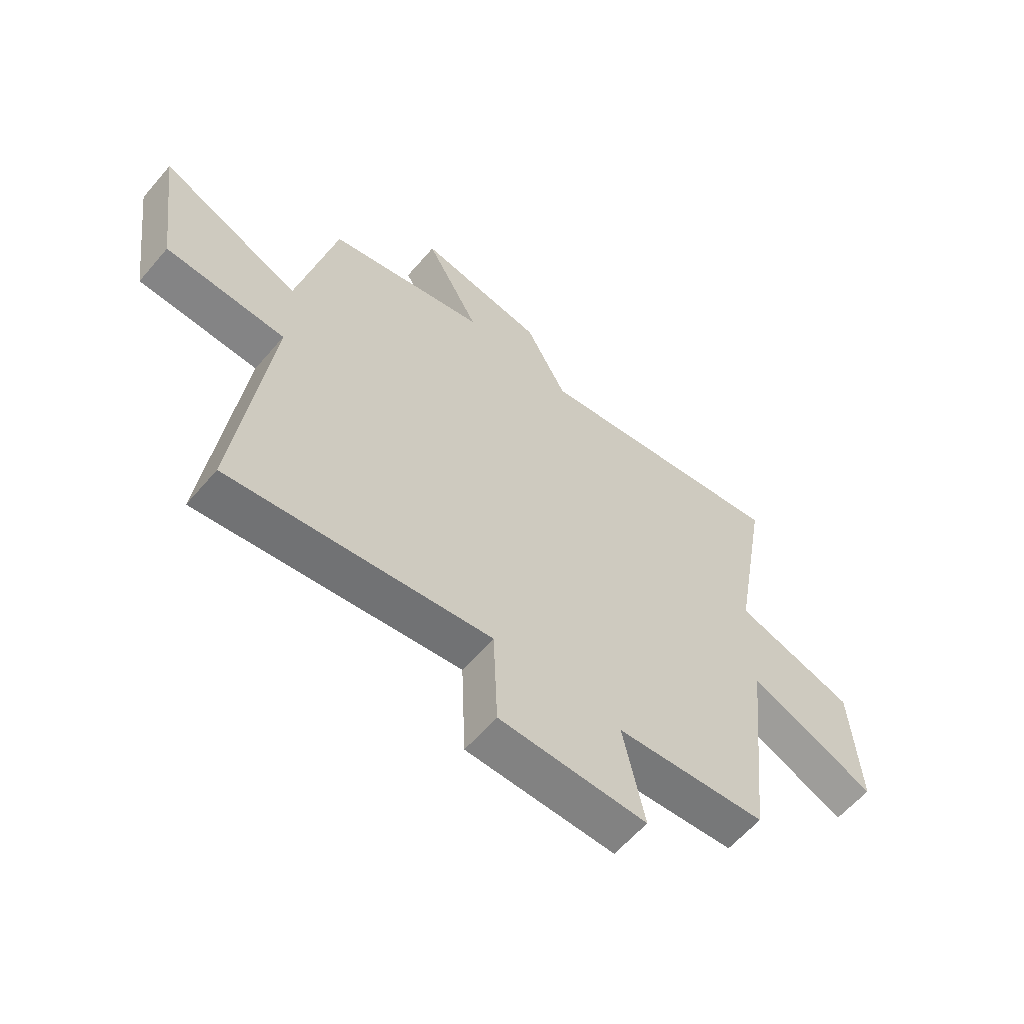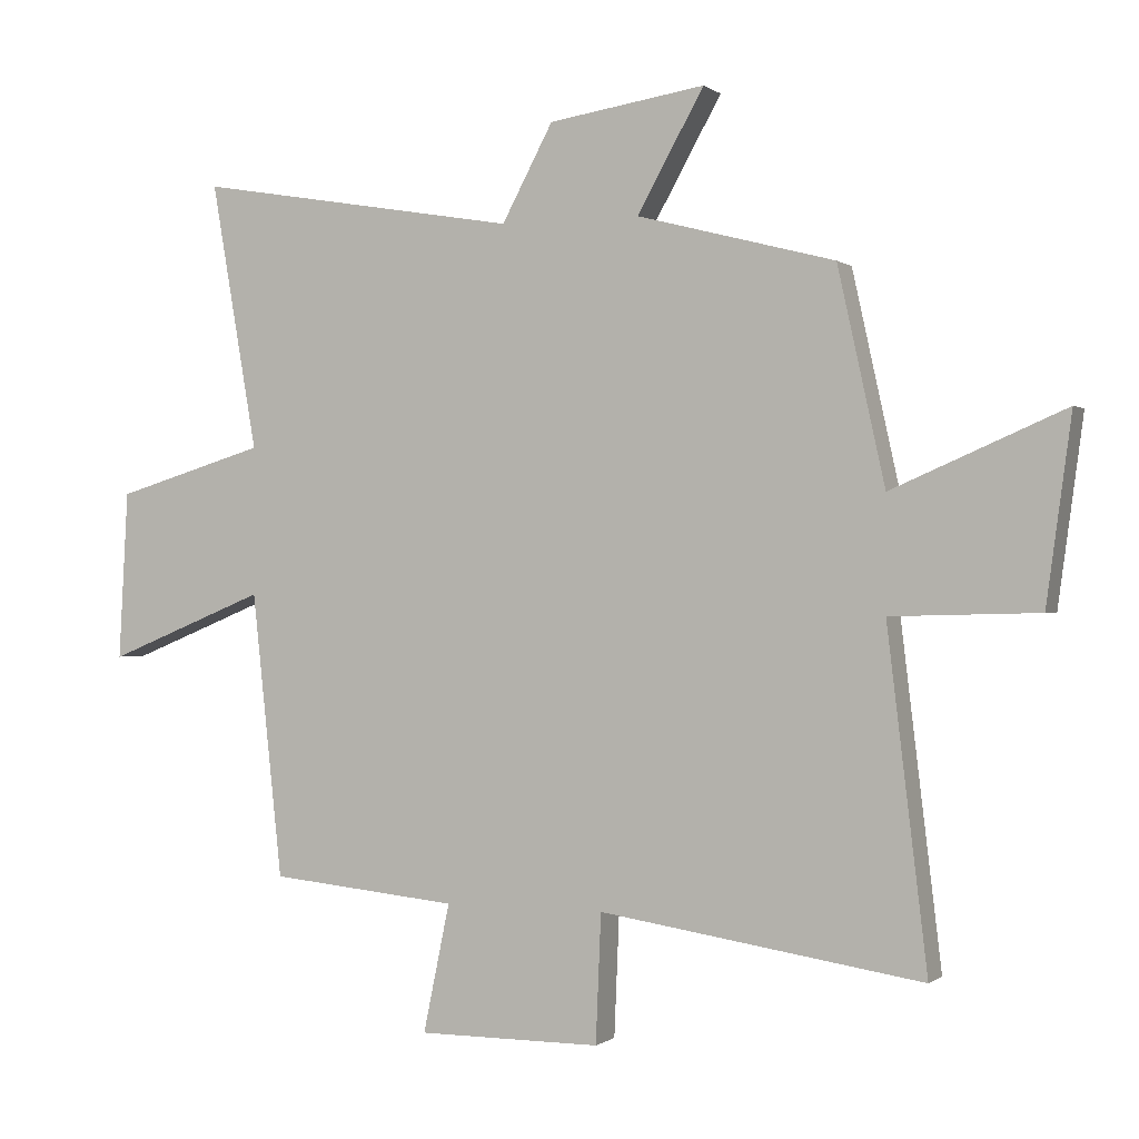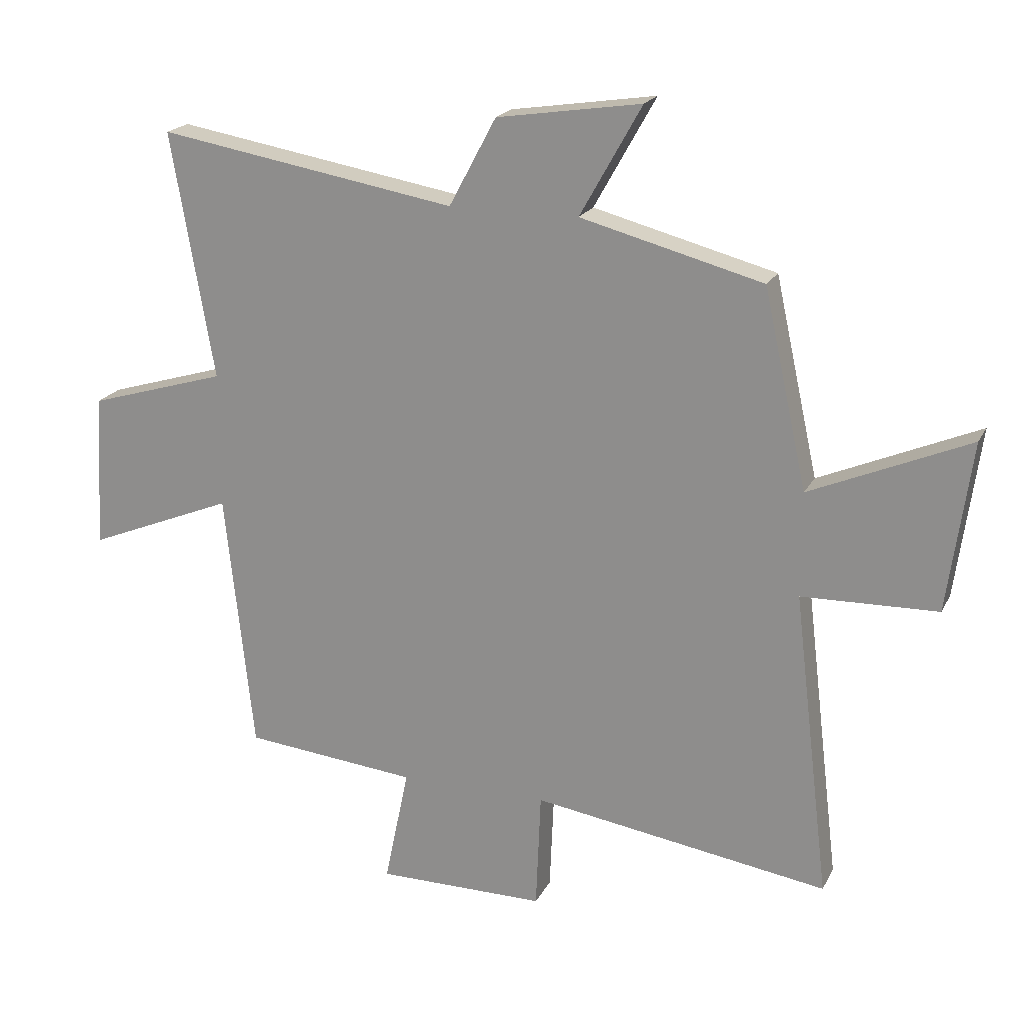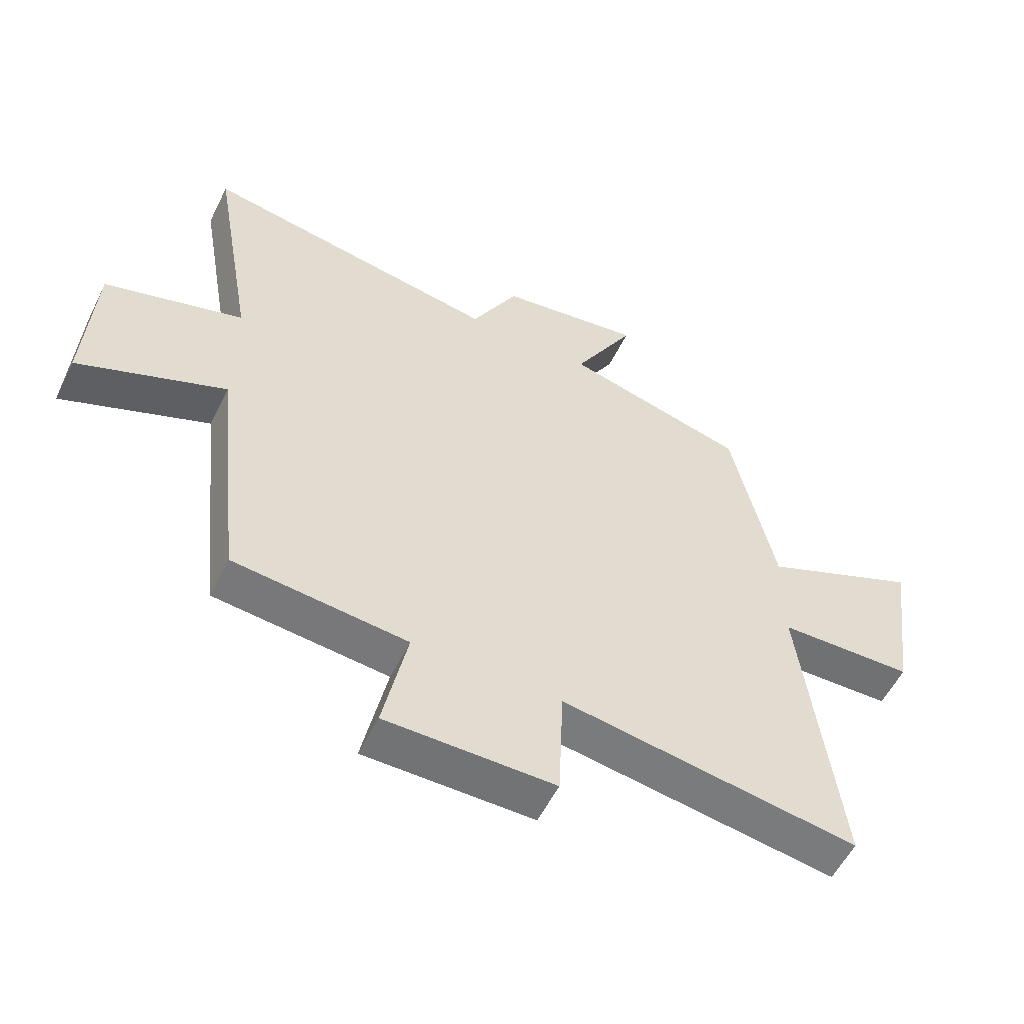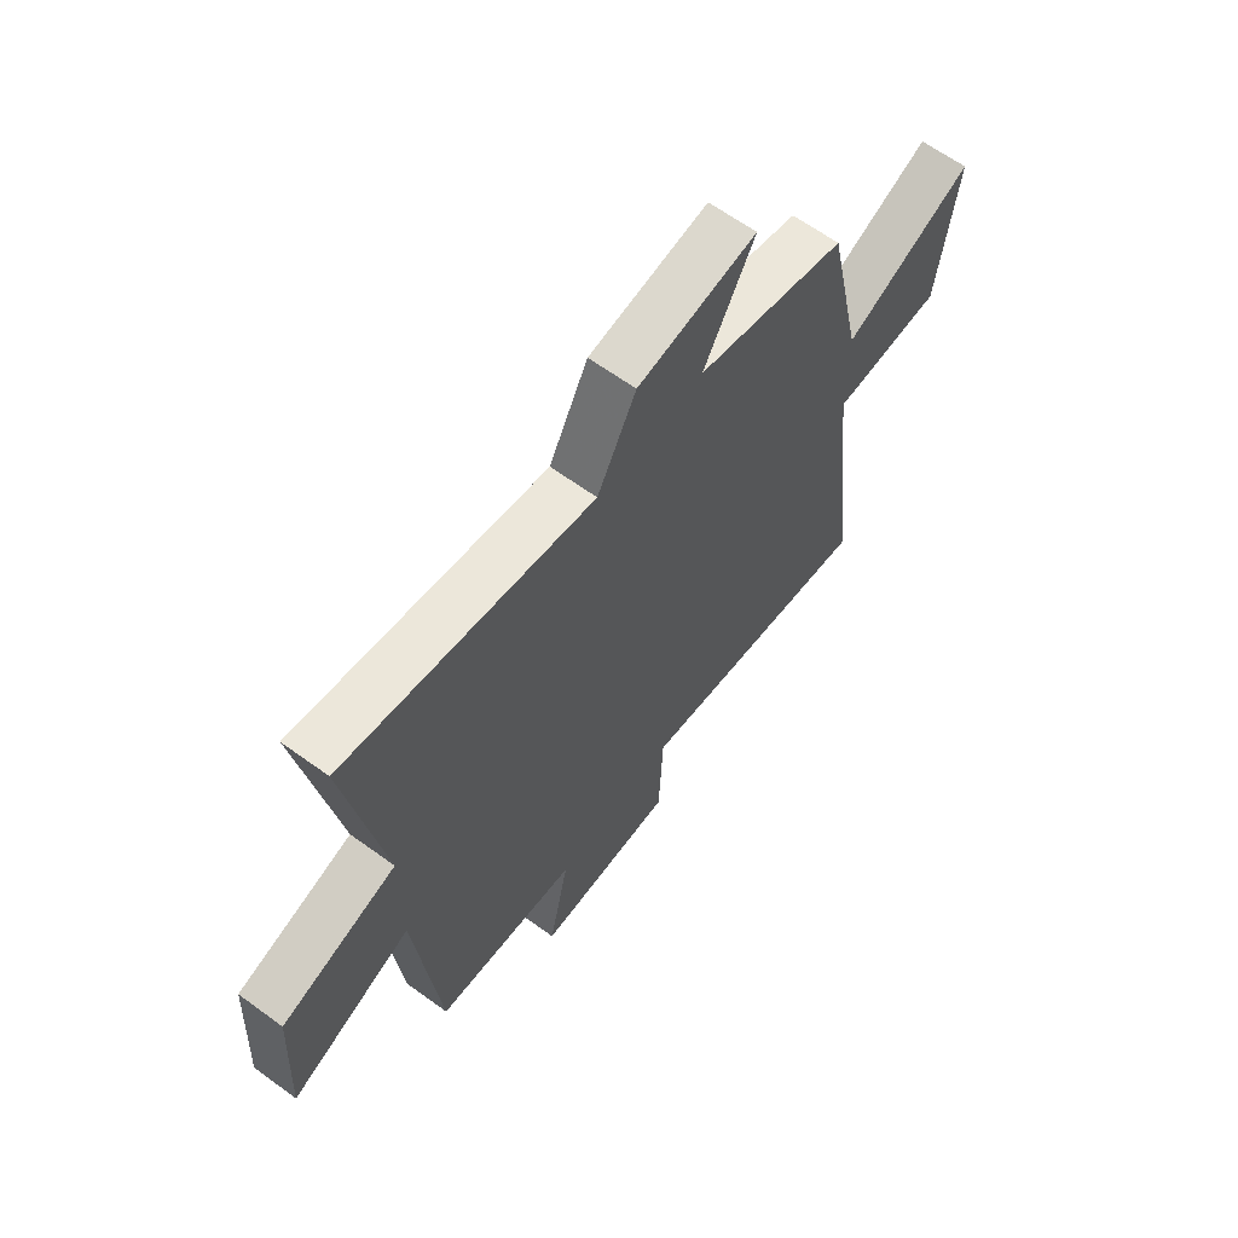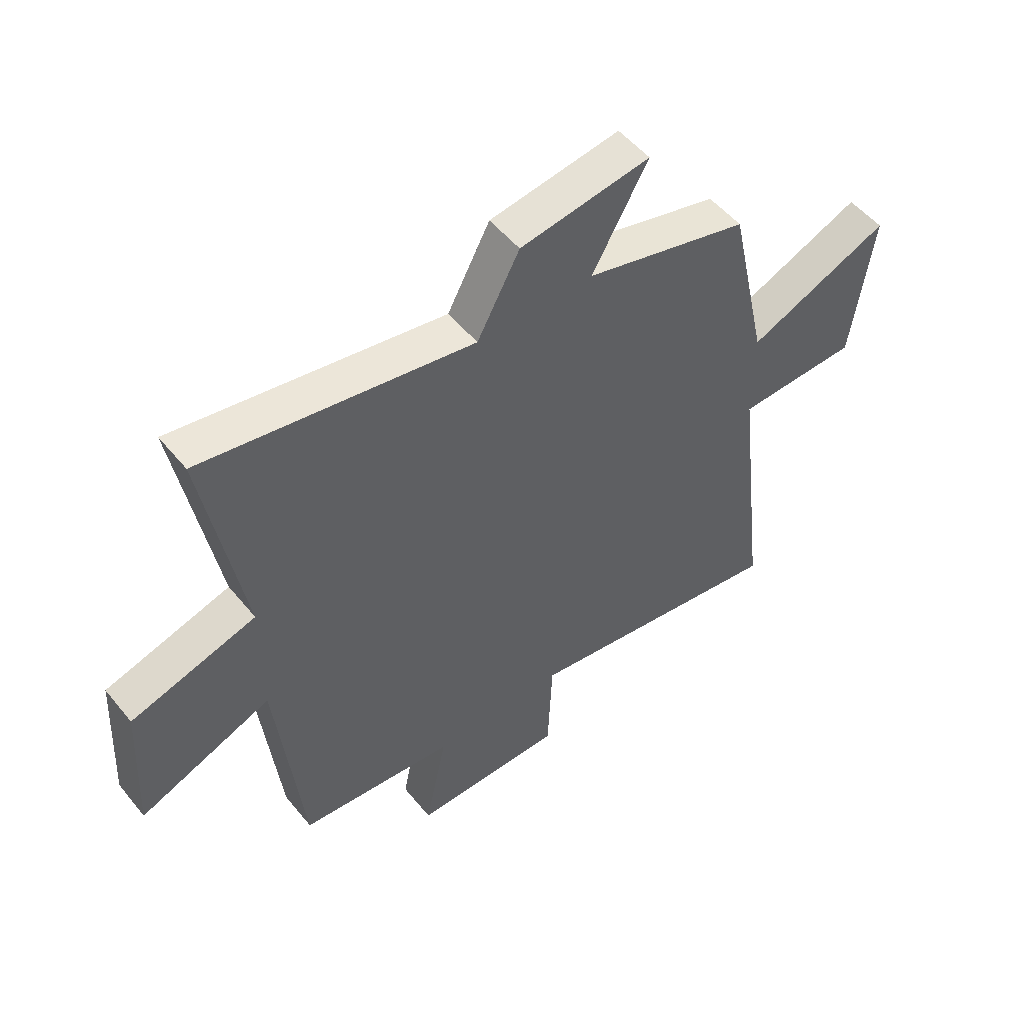
<metadata>
{"format":"obj","ext":"obj","renderer":"f3d","projection":"perspective","resolution":1024,"background":"white","views":[{"elev":-60.7,"azim":139.6,"up":"+Z"},{"elev":-0.2,"azim":23.4,"up":"+Z"},{"elev":20.0,"azim":20.5,"up":"+Z"},{"elev":-55.7,"azim":-26.2,"up":"+Z"},{"elev":63.4,"azim":-53.6,"up":"+Z"},{"elev":52.2,"azim":-38.0,"up":"+Z"}]}
</metadata>
<code>
v -0.57 0.07 0.583
v -0.081 0.07 0.5
v -0.004 0.07 0.644
v 0.232 0.07 0.68
v 0.131 0.07 0.5
v 0.429 0.07 0.422
v 0.5 0.07 0.1
v 0.76 0.07 0.212
v 0.722 0.07 -0.066
v 0.5 0.07 -0.072
v 0.56 0.07 -0.574
v 0.074 0.07 -0.5
v 0.066 0.07 -0.693
v -0.21 0.07 -0.693
v -0.17 0.07 -0.5
v -0.454 0.07 -0.472
v -0.5 0.07 -0.044
v -0.741 0.07 -0.142
v -0.727 0.07 0.112
v -0.5 0.07 0.18
v -0.57 0 0.583
v -0.081 0 0.5
v -0.004 0 0.644
v 0.232 0 0.68
v 0.131 0 0.5
v 0.429 0 0.422
v 0.5 0 0.1
v 0.76 0 0.212
v 0.722 0 -0.066
v 0.5 0 -0.072
v 0.56 0 -0.574
v 0.074 0 -0.5
v 0.066 0 -0.693
v -0.21 0 -0.693
v -0.17 0 -0.5
v -0.454 0 -0.472
v -0.5 0 -0.044
v -0.741 0 -0.142
v -0.727 0 0.112
v -0.5 0 0.18
f 17 18 19 20
f 15 16 17 20
f 15 20 1 2
f 12 13 14 15
f 12 15 2 3
f 10 11 12 3
f 7 8 9 10
f 5 6 7 10
f 5 10 3
f 3 4 5
f 40 39 38 37
f 40 37 36 35
f 22 21 40 35
f 35 34 33 32
f 23 22 35 32
f 23 32 31 30
f 30 29 28 27
f 30 27 26 25
f 23 30 25
f 25 24 23
f 1 21 22 2
f 2 22 23 3
f 3 23 24 4
f 4 24 25 5
f 5 25 26 6
f 6 26 27 7
f 7 27 28 8
f 8 28 29 9
f 9 29 30 10
f 10 30 31 11
f 11 31 32 12
f 12 32 33 13
f 13 33 34 14
f 14 34 35 15
f 15 35 36 16
f 16 36 37 17
f 17 37 38 18
f 18 38 39 19
f 19 39 40 20
f 20 40 21 1

</code>
